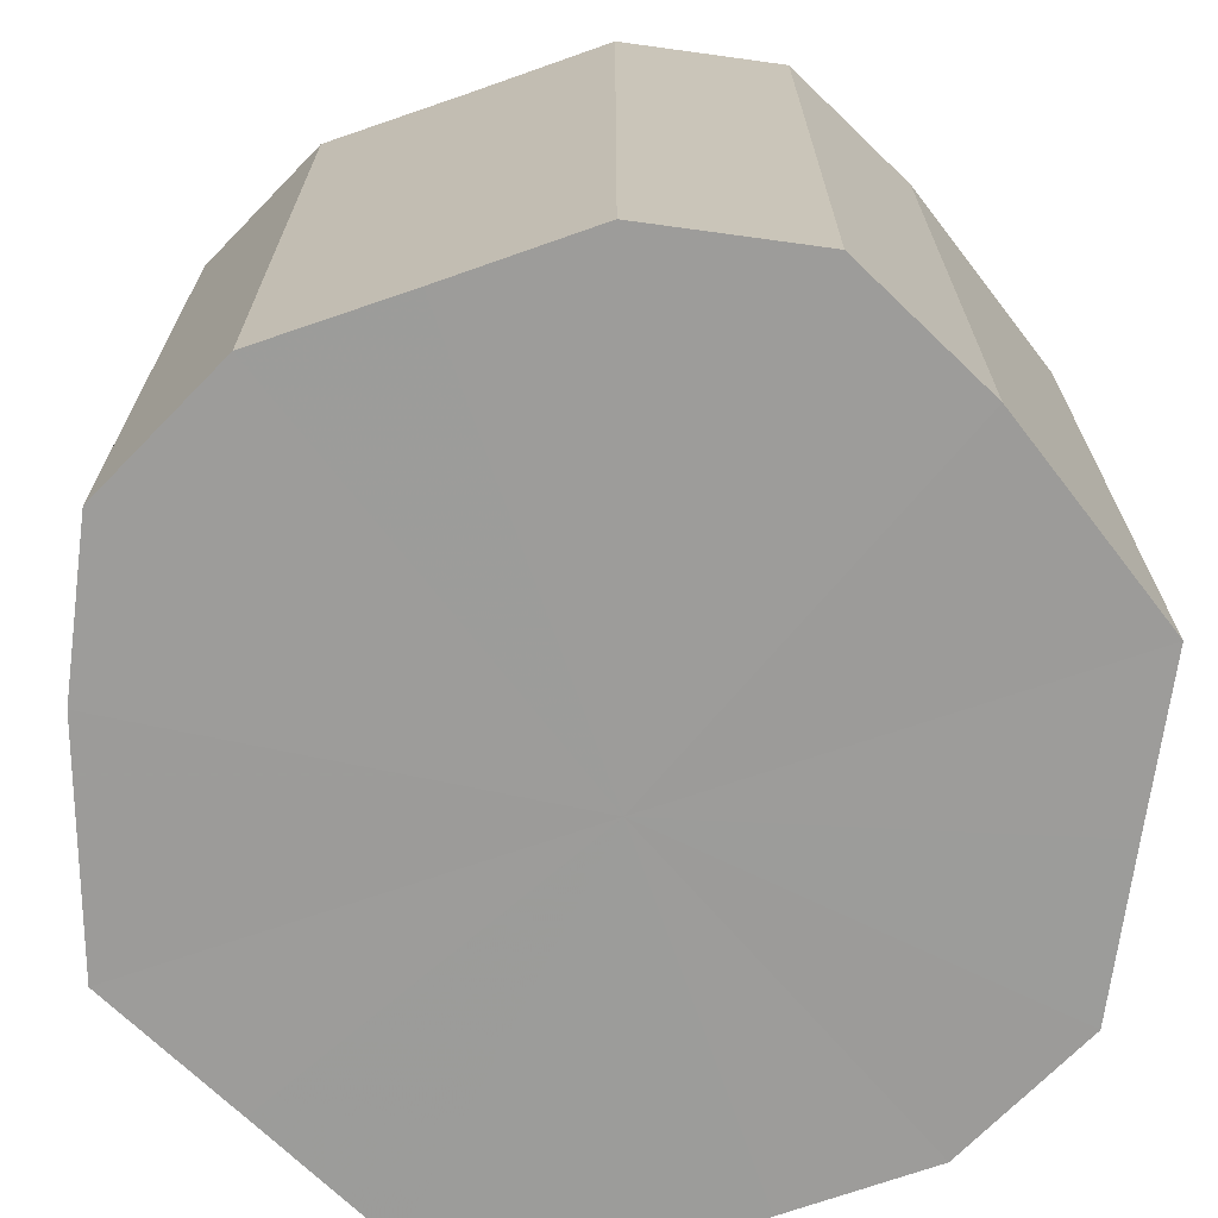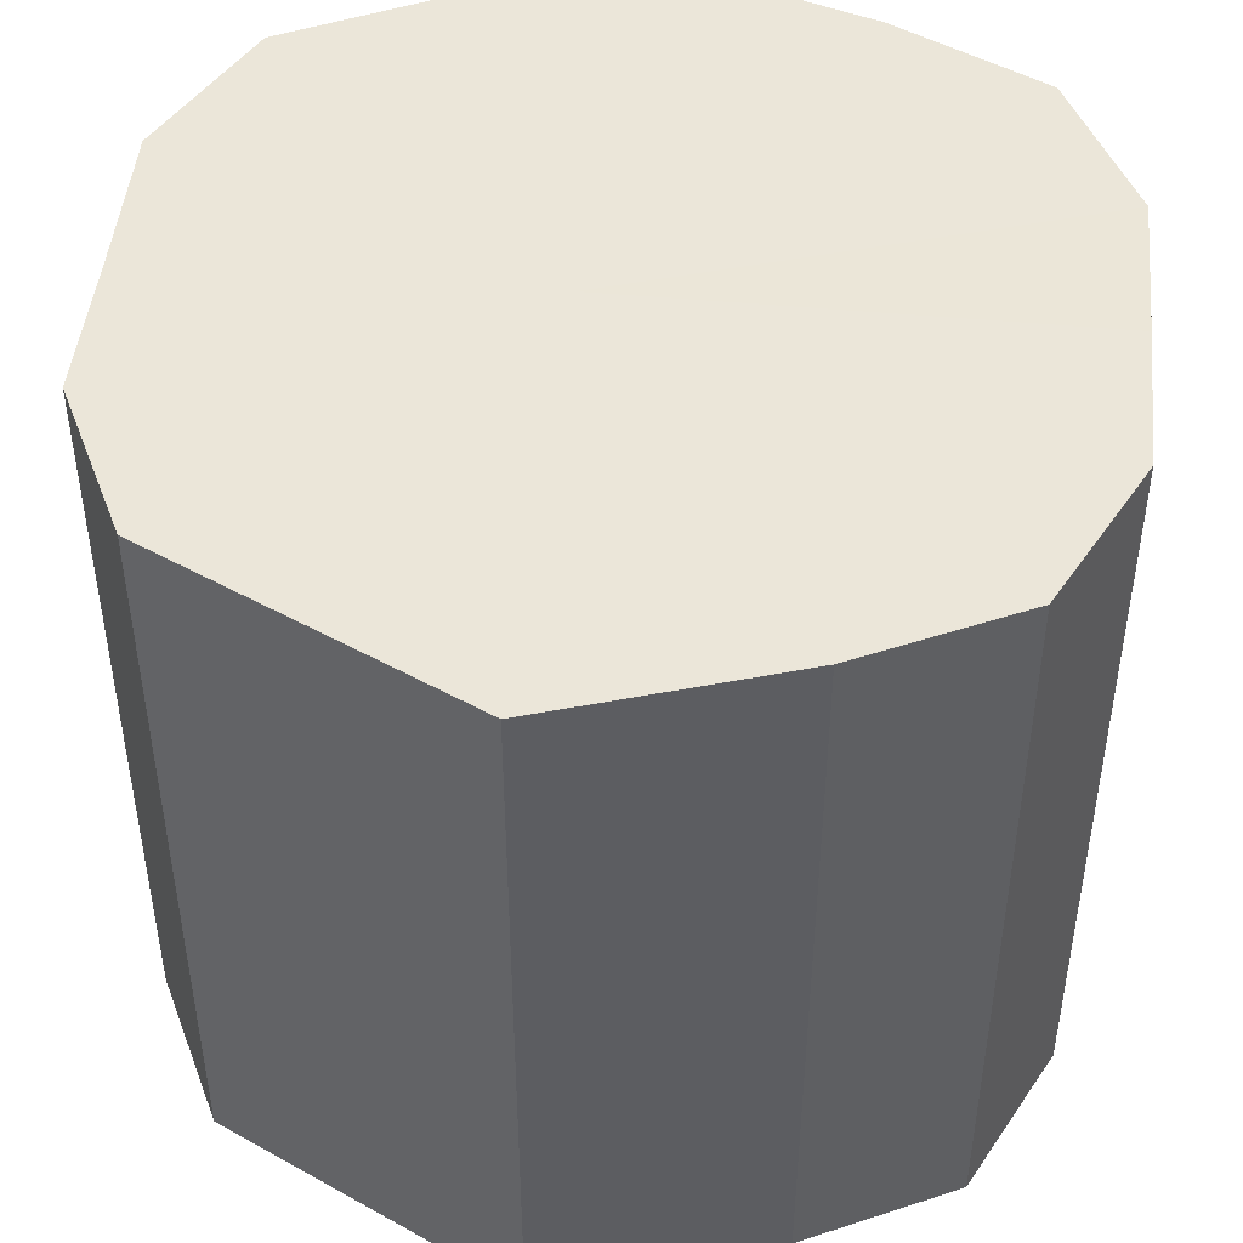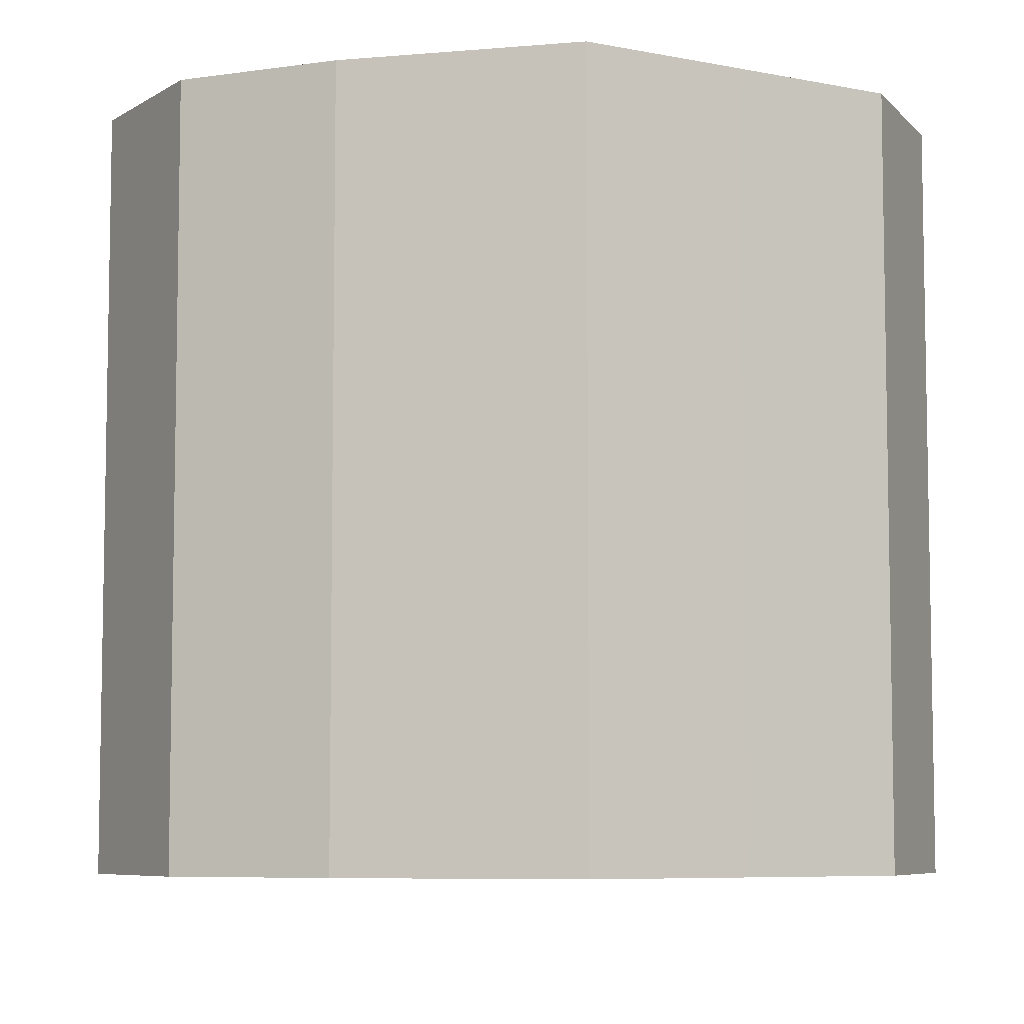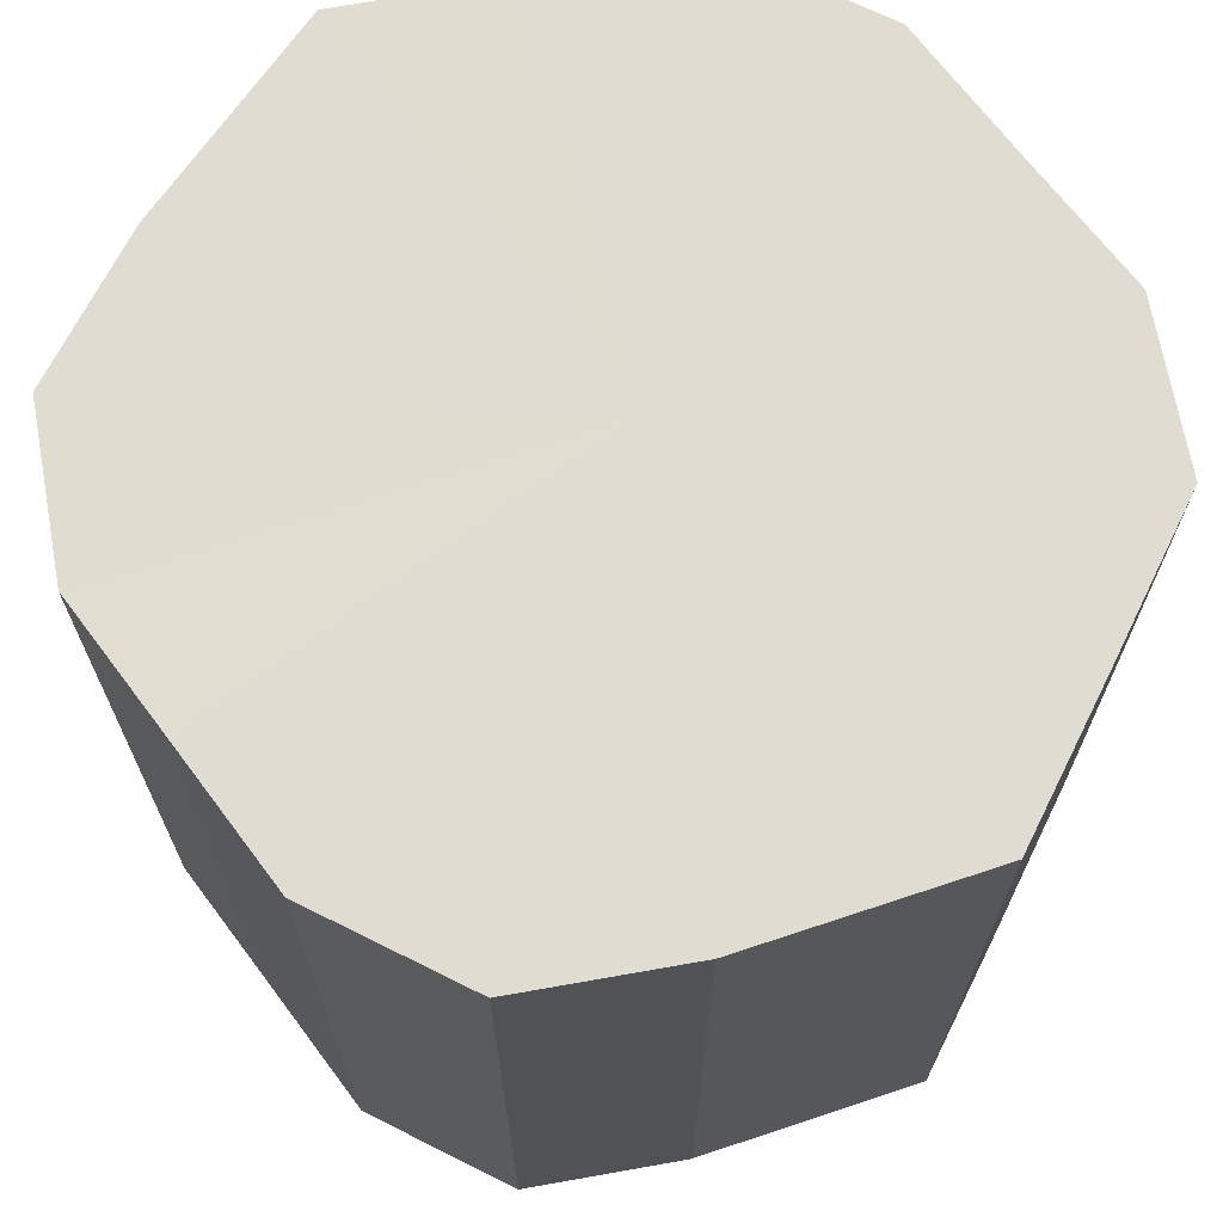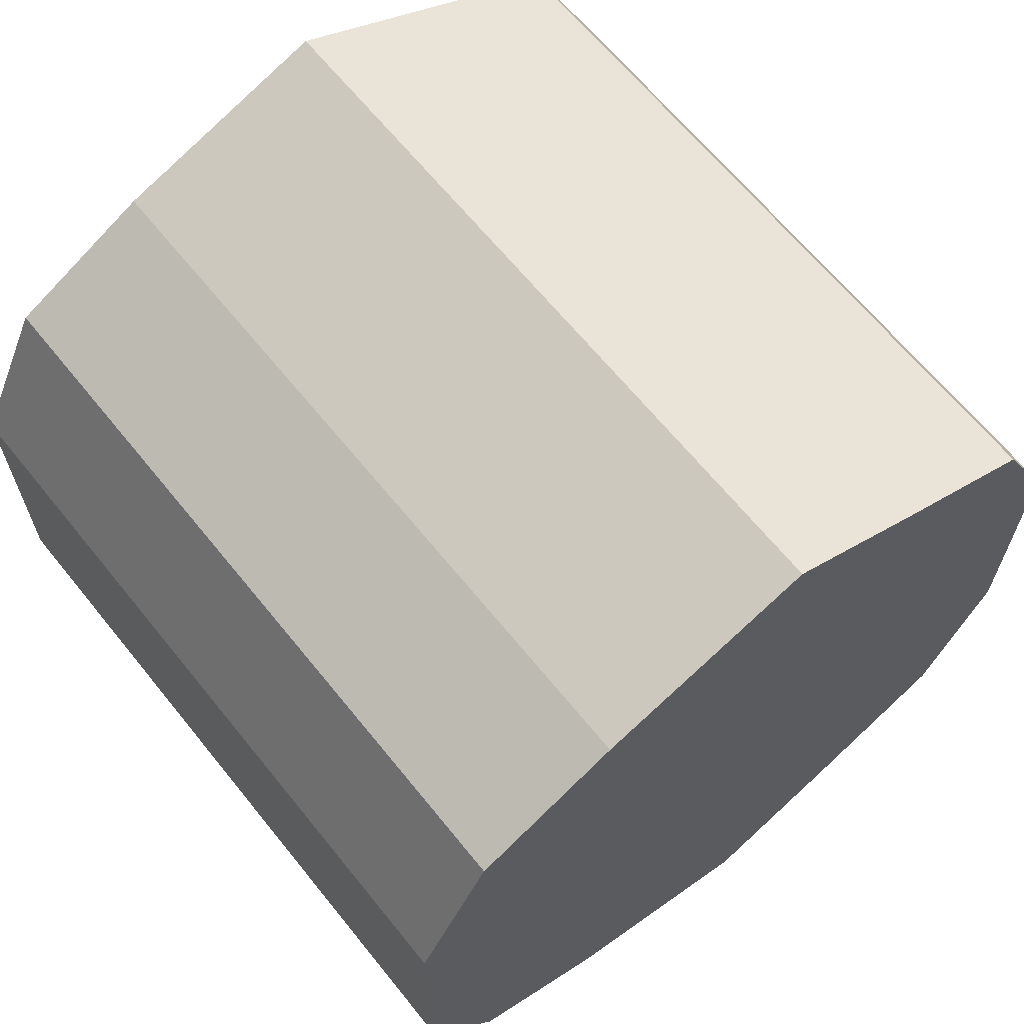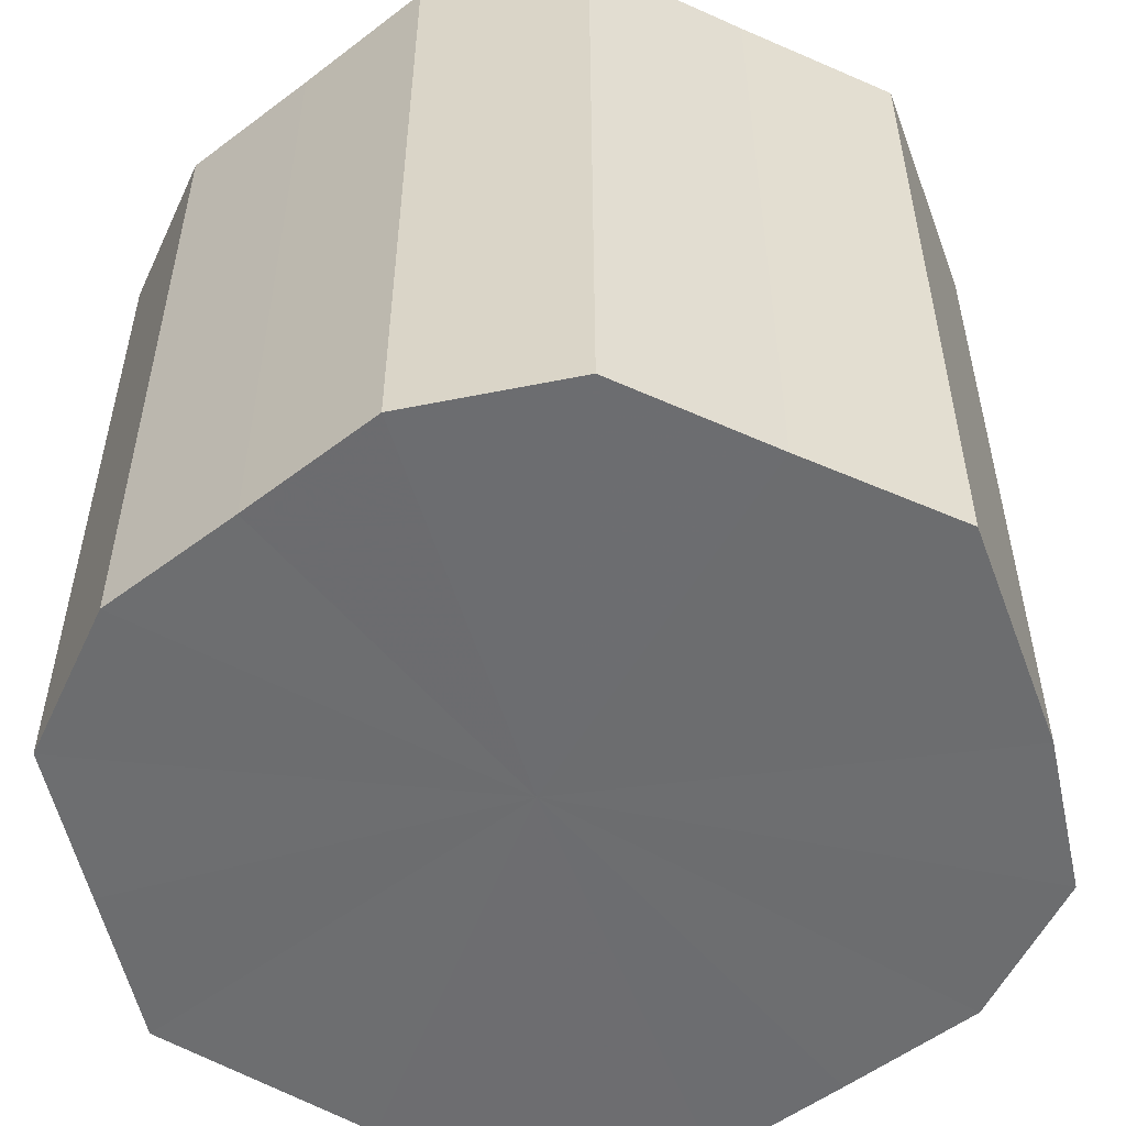
<metadata>
{"format":"obj","ext":"obj","renderer":"f3d","projection":"perspective","resolution":1024,"background":"white","views":[{"elev":-70.0,"azim":109.1,"up":"+Z"},{"elev":46.9,"azim":5.9,"up":"+Z"},{"elev":-6.8,"azim":176.0,"up":"+Z"},{"elev":69.1,"azim":143.1,"up":"+Z"},{"elev":65.3,"azim":141.1,"up":"+Y"},{"elev":-54.0,"azim":-51.3,"up":"+Z"}]}
</metadata>
<code>
o 27054
v 2245 1881 23.58
v 2245 1881 23.58
v 2245 1881 23.48
v 2245 1881 23.58
v 2245 1881 23.48
v 2245 1881 23.58
v 2245 1881 23.48
v 2245 1881 23.58
v 2245 1881 23.48
v 2245 1881 23.58
v 2245 1881 23.48
v 2245 1881 23.58
v 2245 1881 23.48
v 2245 1881 23.58
v 2245 1881 23.48
v 2245 1881 23.58
v 2245 1881 23.48
v 2245 1881 23.58
v 2245 1881 23.48
v 2245 1881 23.58
v 2245 1881 23.48
v 2245 1881 23.58
v 2245 1881 23.48
v 2245 1881 23.58
v 2245 1881 23.48
v 2245 1881 23.58
v 2245 1881 23.48
v 2245 1881 23.58
v 2245 1881 23.48
v 2245 1881 23.58
v 2245 1881 23.48
v 2245 1881 23.48
v 2245 1881 23.48
v 2245 1881 23.58
v 2245 1881 23.48
v 2245 1881 23.58
v 2245 1881 23.48
v 2245 1881 23.48
v 2245 1881 23.58
v 2245 1881 23.48
v 2245 1881 23.58
v 2245 1881 23.58
v 2245 1881 23.48
v 2245 1881 23.48
v 2245 1881 23.58
v 2245 1881 23.48
v 2245 1881 23.58
v 2245 1881 23.58
v 2245 1881 23.48
v 2245 1881 23.48
v 2245 1881 23.58
v 2245 1881 23.48
v 2245 1881 23.58
v 2245 1881 23.58
v 2245 1881 23.48
v 2245 1881 23.48
v 2245 1881 23.58
v 2245 1881 23.48
v 2245 1881 23.58
v 2245 1881 23.58
v 2245 1881 23.48
v 2245 1881 23.48
v 2245 1881 23.58
v 2245 1881 23.58
v 2245 1881 23.58
v 2245 1881 23.58
v 2245 1881 23.58
v 2245 1881 23.58
v 2245 1881 23.58
v 2245 1881 23.58
v 2245 1881 23.58
v 2245 1881 23.58
v 2245 1881 23.58
v 2245 1881 23.58
v 2245 1881 23.58
v 2245 1881 23.58
v 2245 1881 23.58
v 2245 1881 23.58
v 2245 1881 23.58
v 2245 1881 23.58
v 2245 1881 23.58
v 2245 1881 23.48
v 2245 1881 23.48
v 2245 1881 23.48
v 2245 1881 23.48
v 2245 1881 23.48
v 2245 1881 23.48
v 2245 1881 23.48
v 2245 1881 23.48
v 2245 1881 23.48
v 2245 1881 23.48
v 2245 1881 23.48
v 2245 1881 23.48
v 2245 1881 23.48
v 2245 1881 23.48
v 2245 1881 23.48
v 2245 1881 23.48
v 2245 1881 23.48
f 1 2 3
f 2 4 5
f 6 1 7
f 4 8 9
f 10 6 11
f 8 12 13
f 14 10 15
f 12 16 17
f 18 14 19
f 16 20 21
f 22 18 23
f 20 24 25
f 26 22 27
f 24 28 29
f 30 26 31
f 28 30 32
f 33 34 35
f 35 36 37
f 38 39 33
f 40 41 38
f 37 42 43
f 44 45 40
f 46 47 44
f 43 48 49
f 50 51 46
f 52 53 50
f 49 54 55
f 56 57 52
f 58 59 56
f 55 60 61
f 62 63 58
f 61 64 62
f 65 66 67
f 65 68 66
f 65 67 69
f 65 70 68
f 65 69 71
f 65 72 70
f 65 71 73
f 65 74 72
f 65 73 75
f 65 76 74
f 65 75 77
f 65 78 76
f 65 77 79
f 65 80 78
f 65 79 81
f 65 81 80
f 82 83 84
f 82 85 83
f 82 84 86
f 82 87 85
f 82 86 88
f 82 89 87
f 82 88 90
f 82 91 89
f 82 90 92
f 82 93 91
f 82 92 94
f 82 95 93
f 82 94 96
f 82 97 95
f 82 96 98
f 82 98 97

</code>
